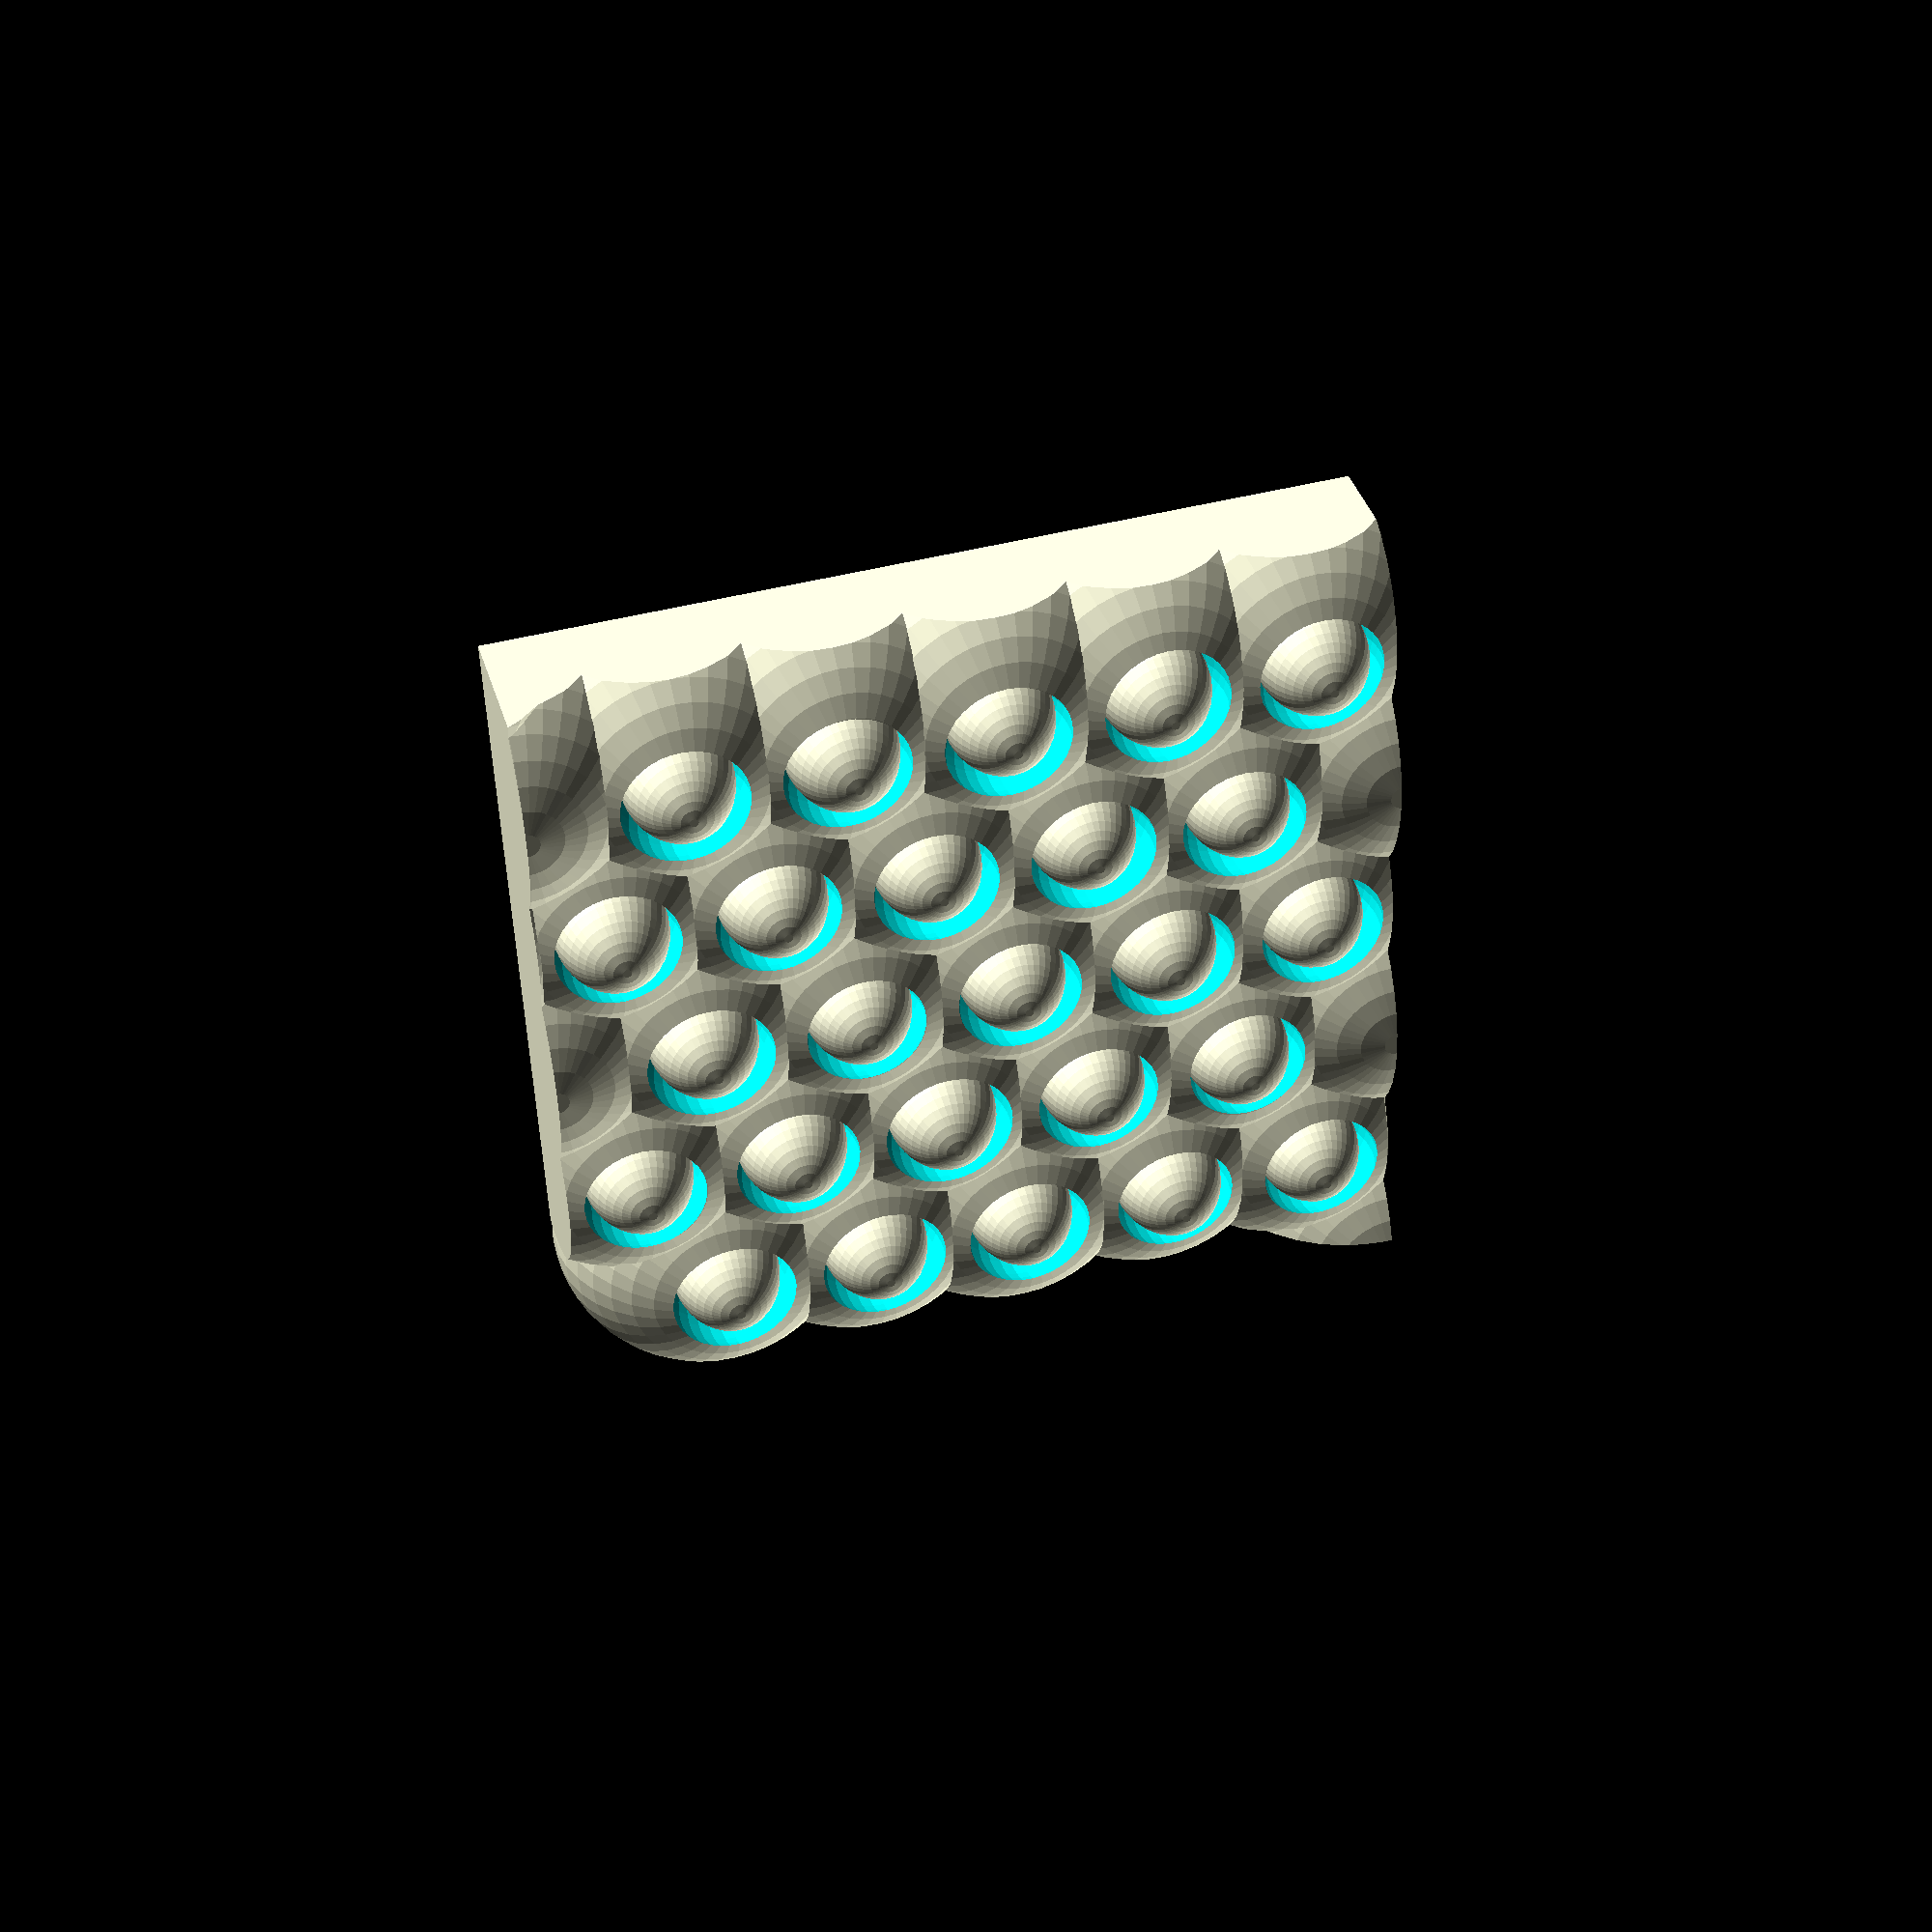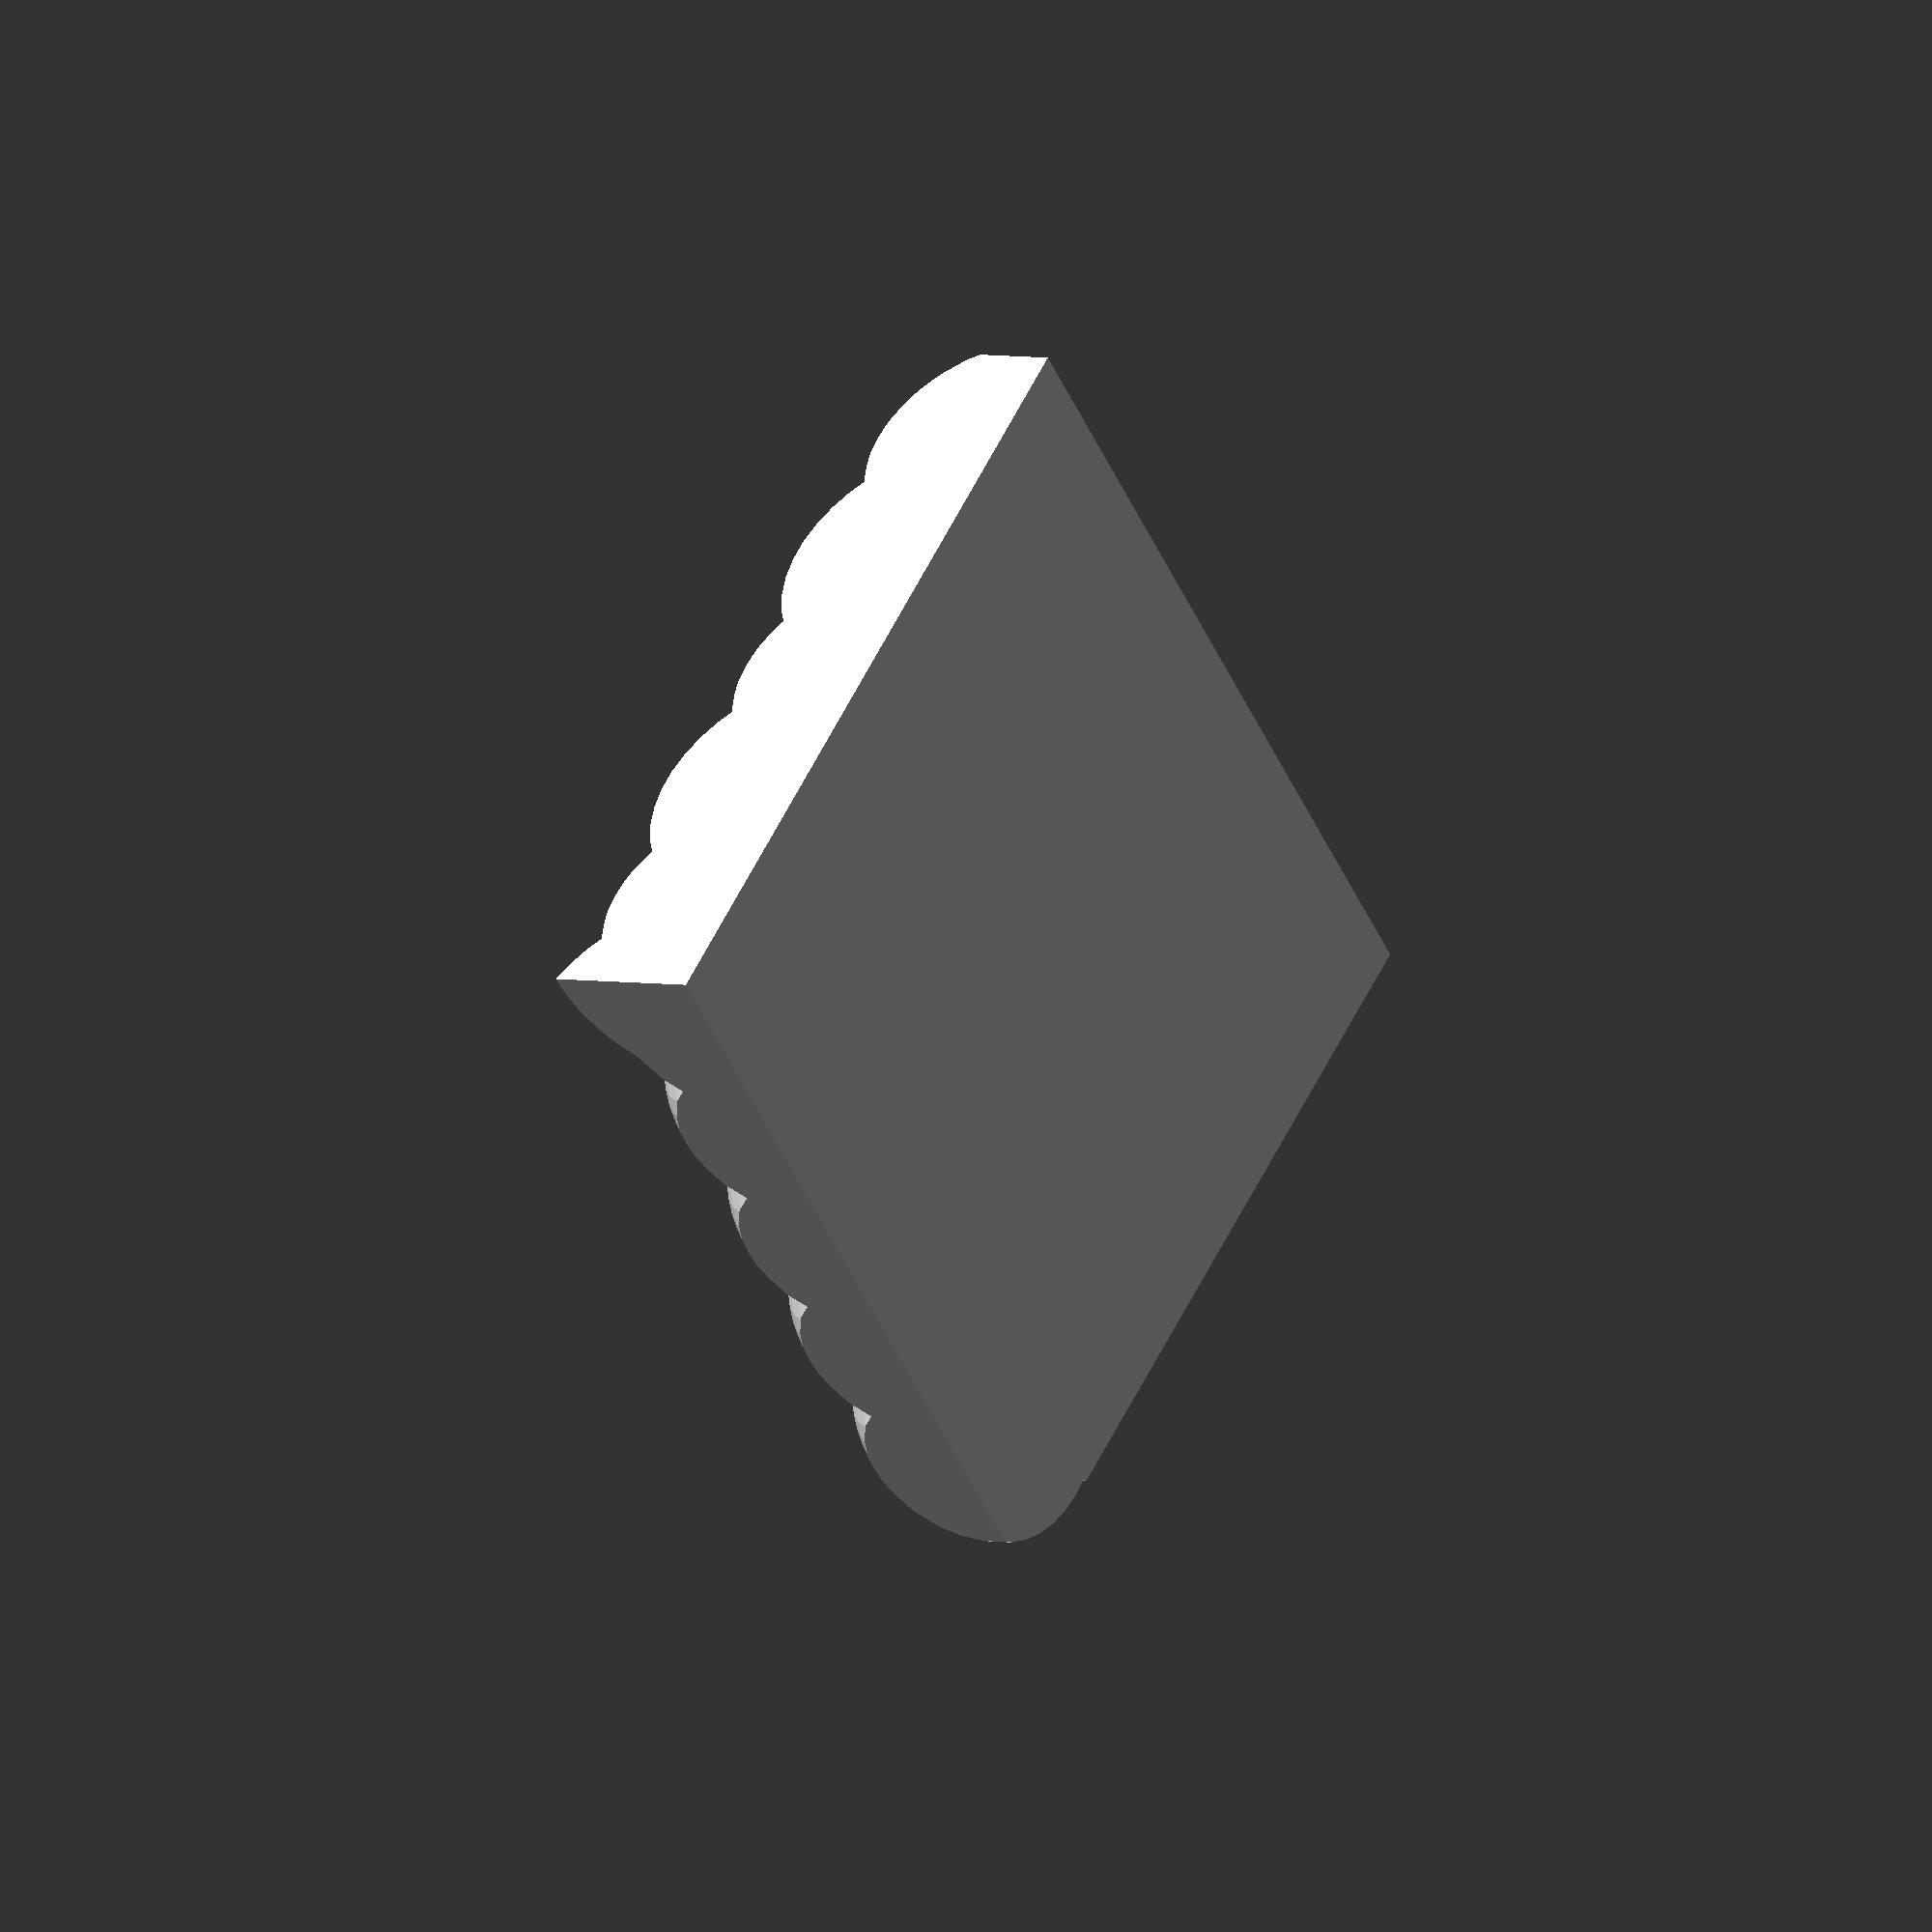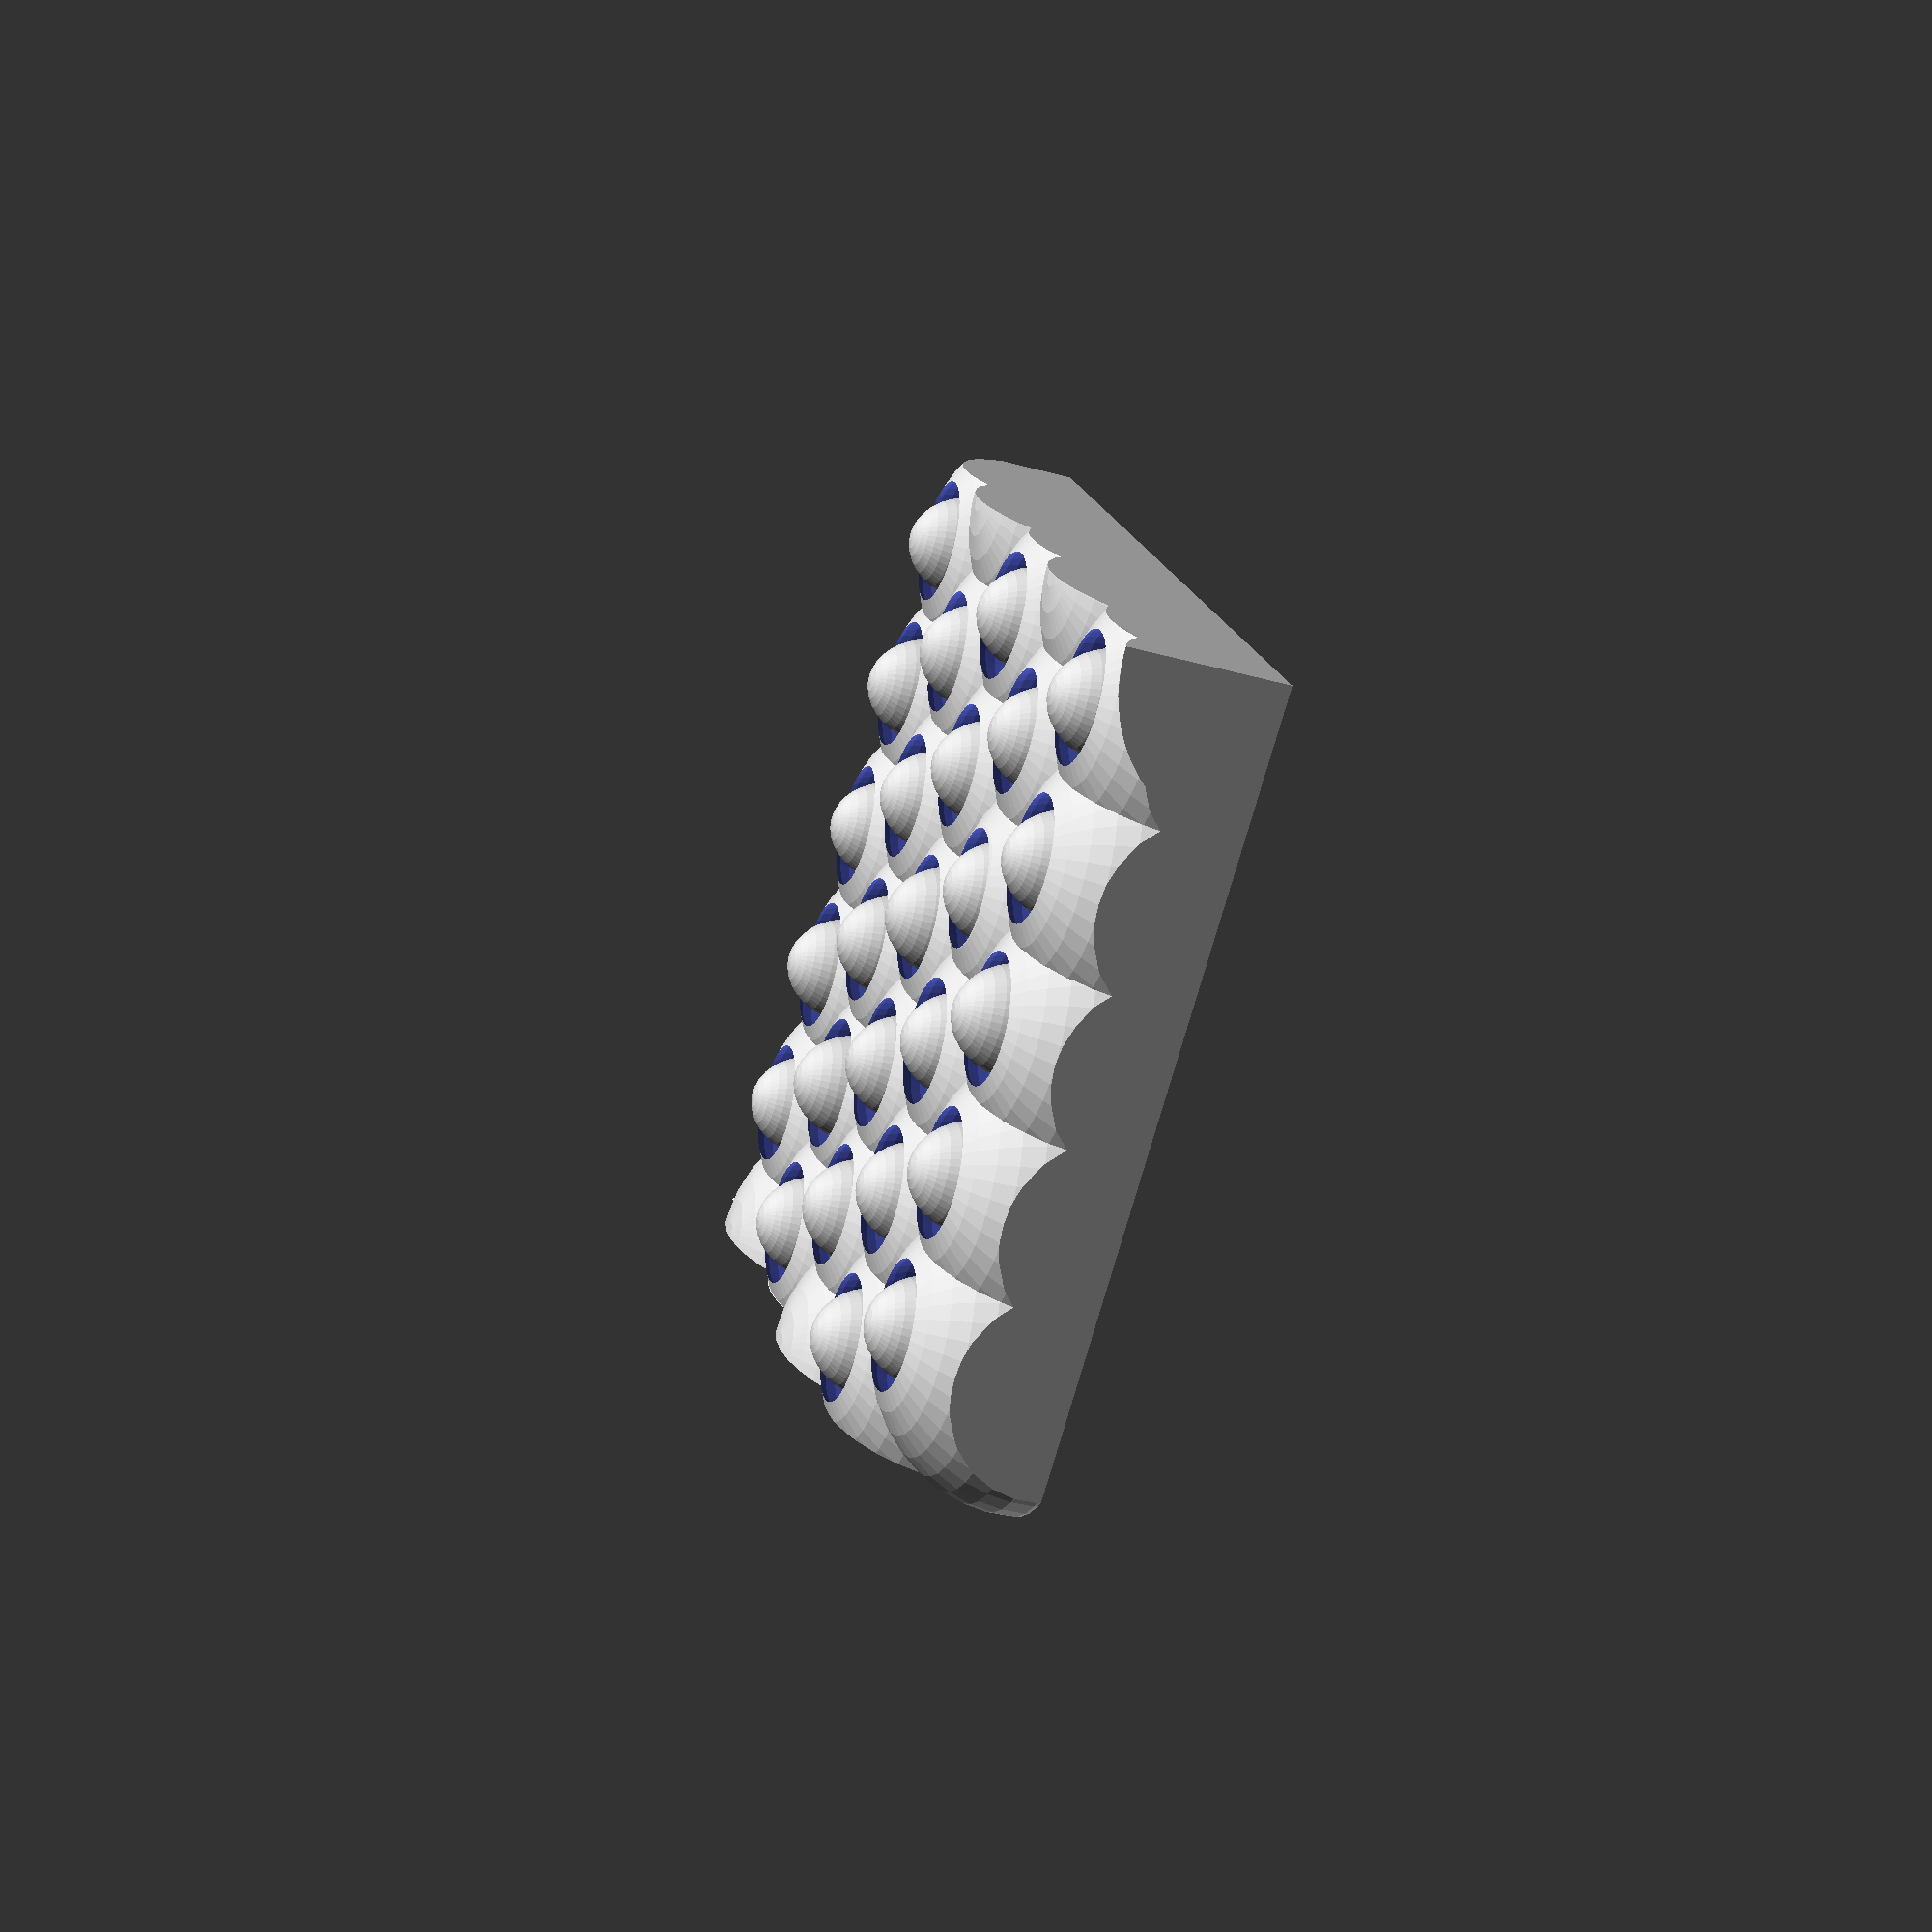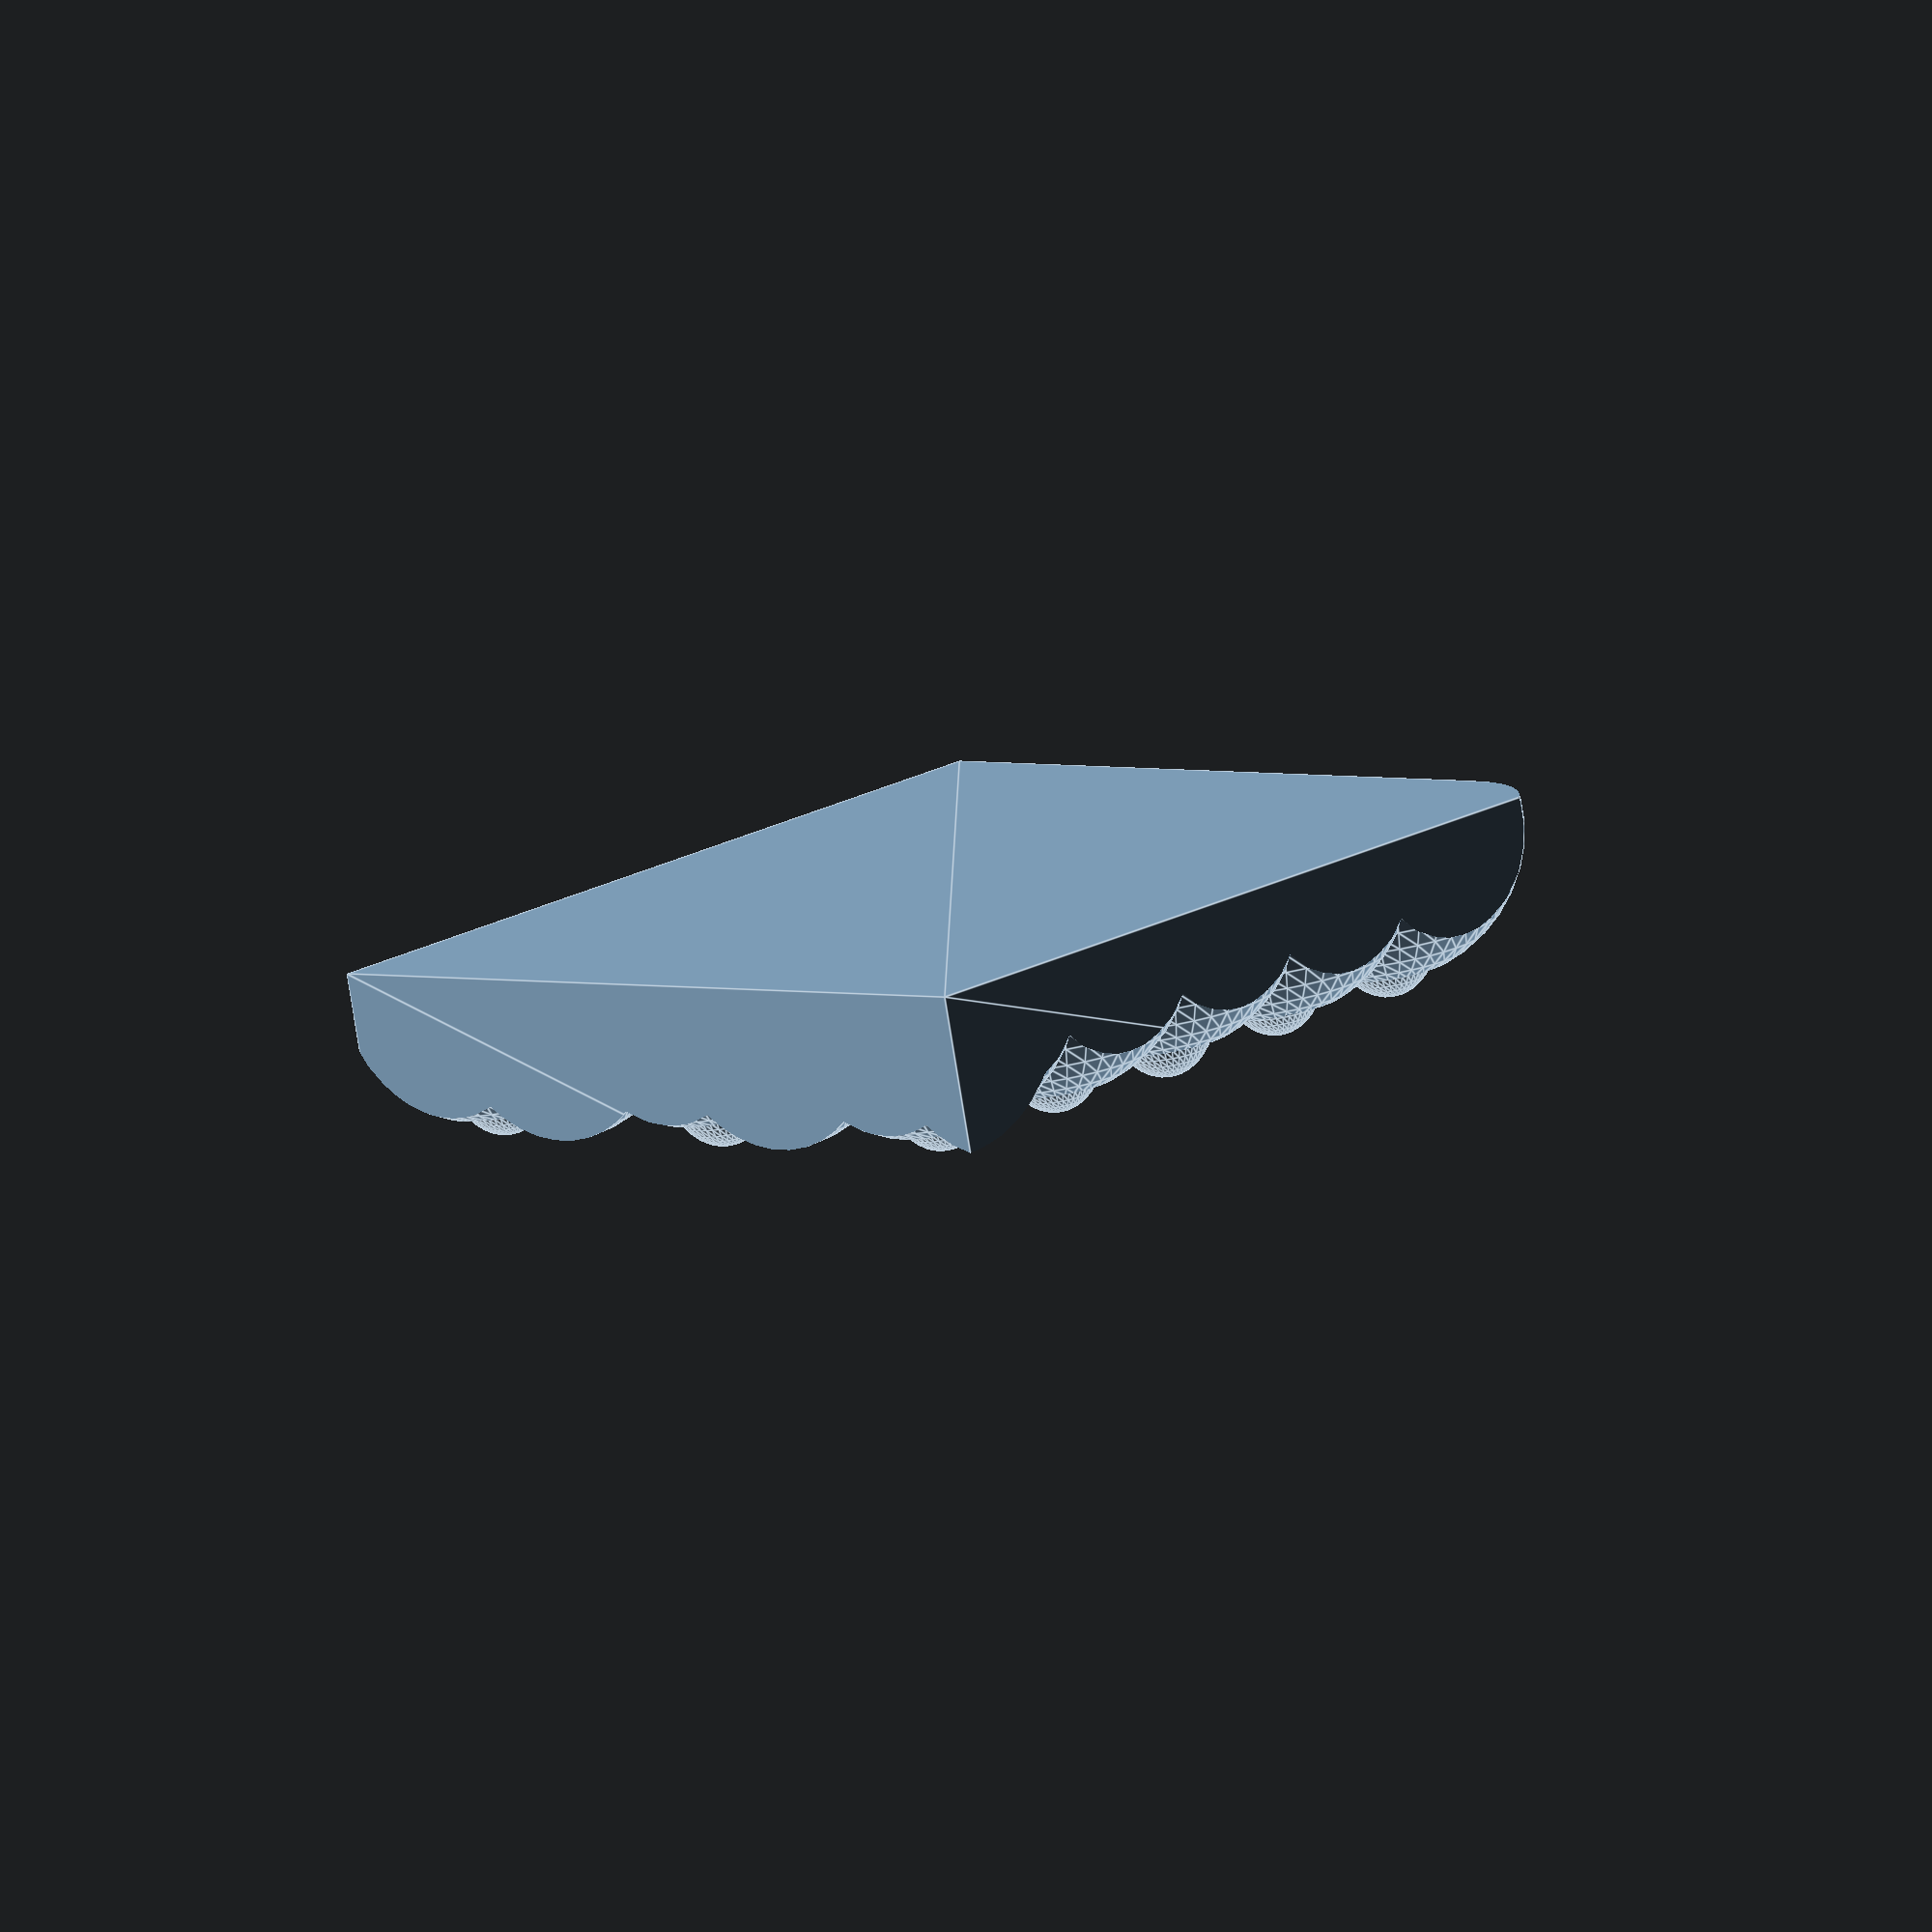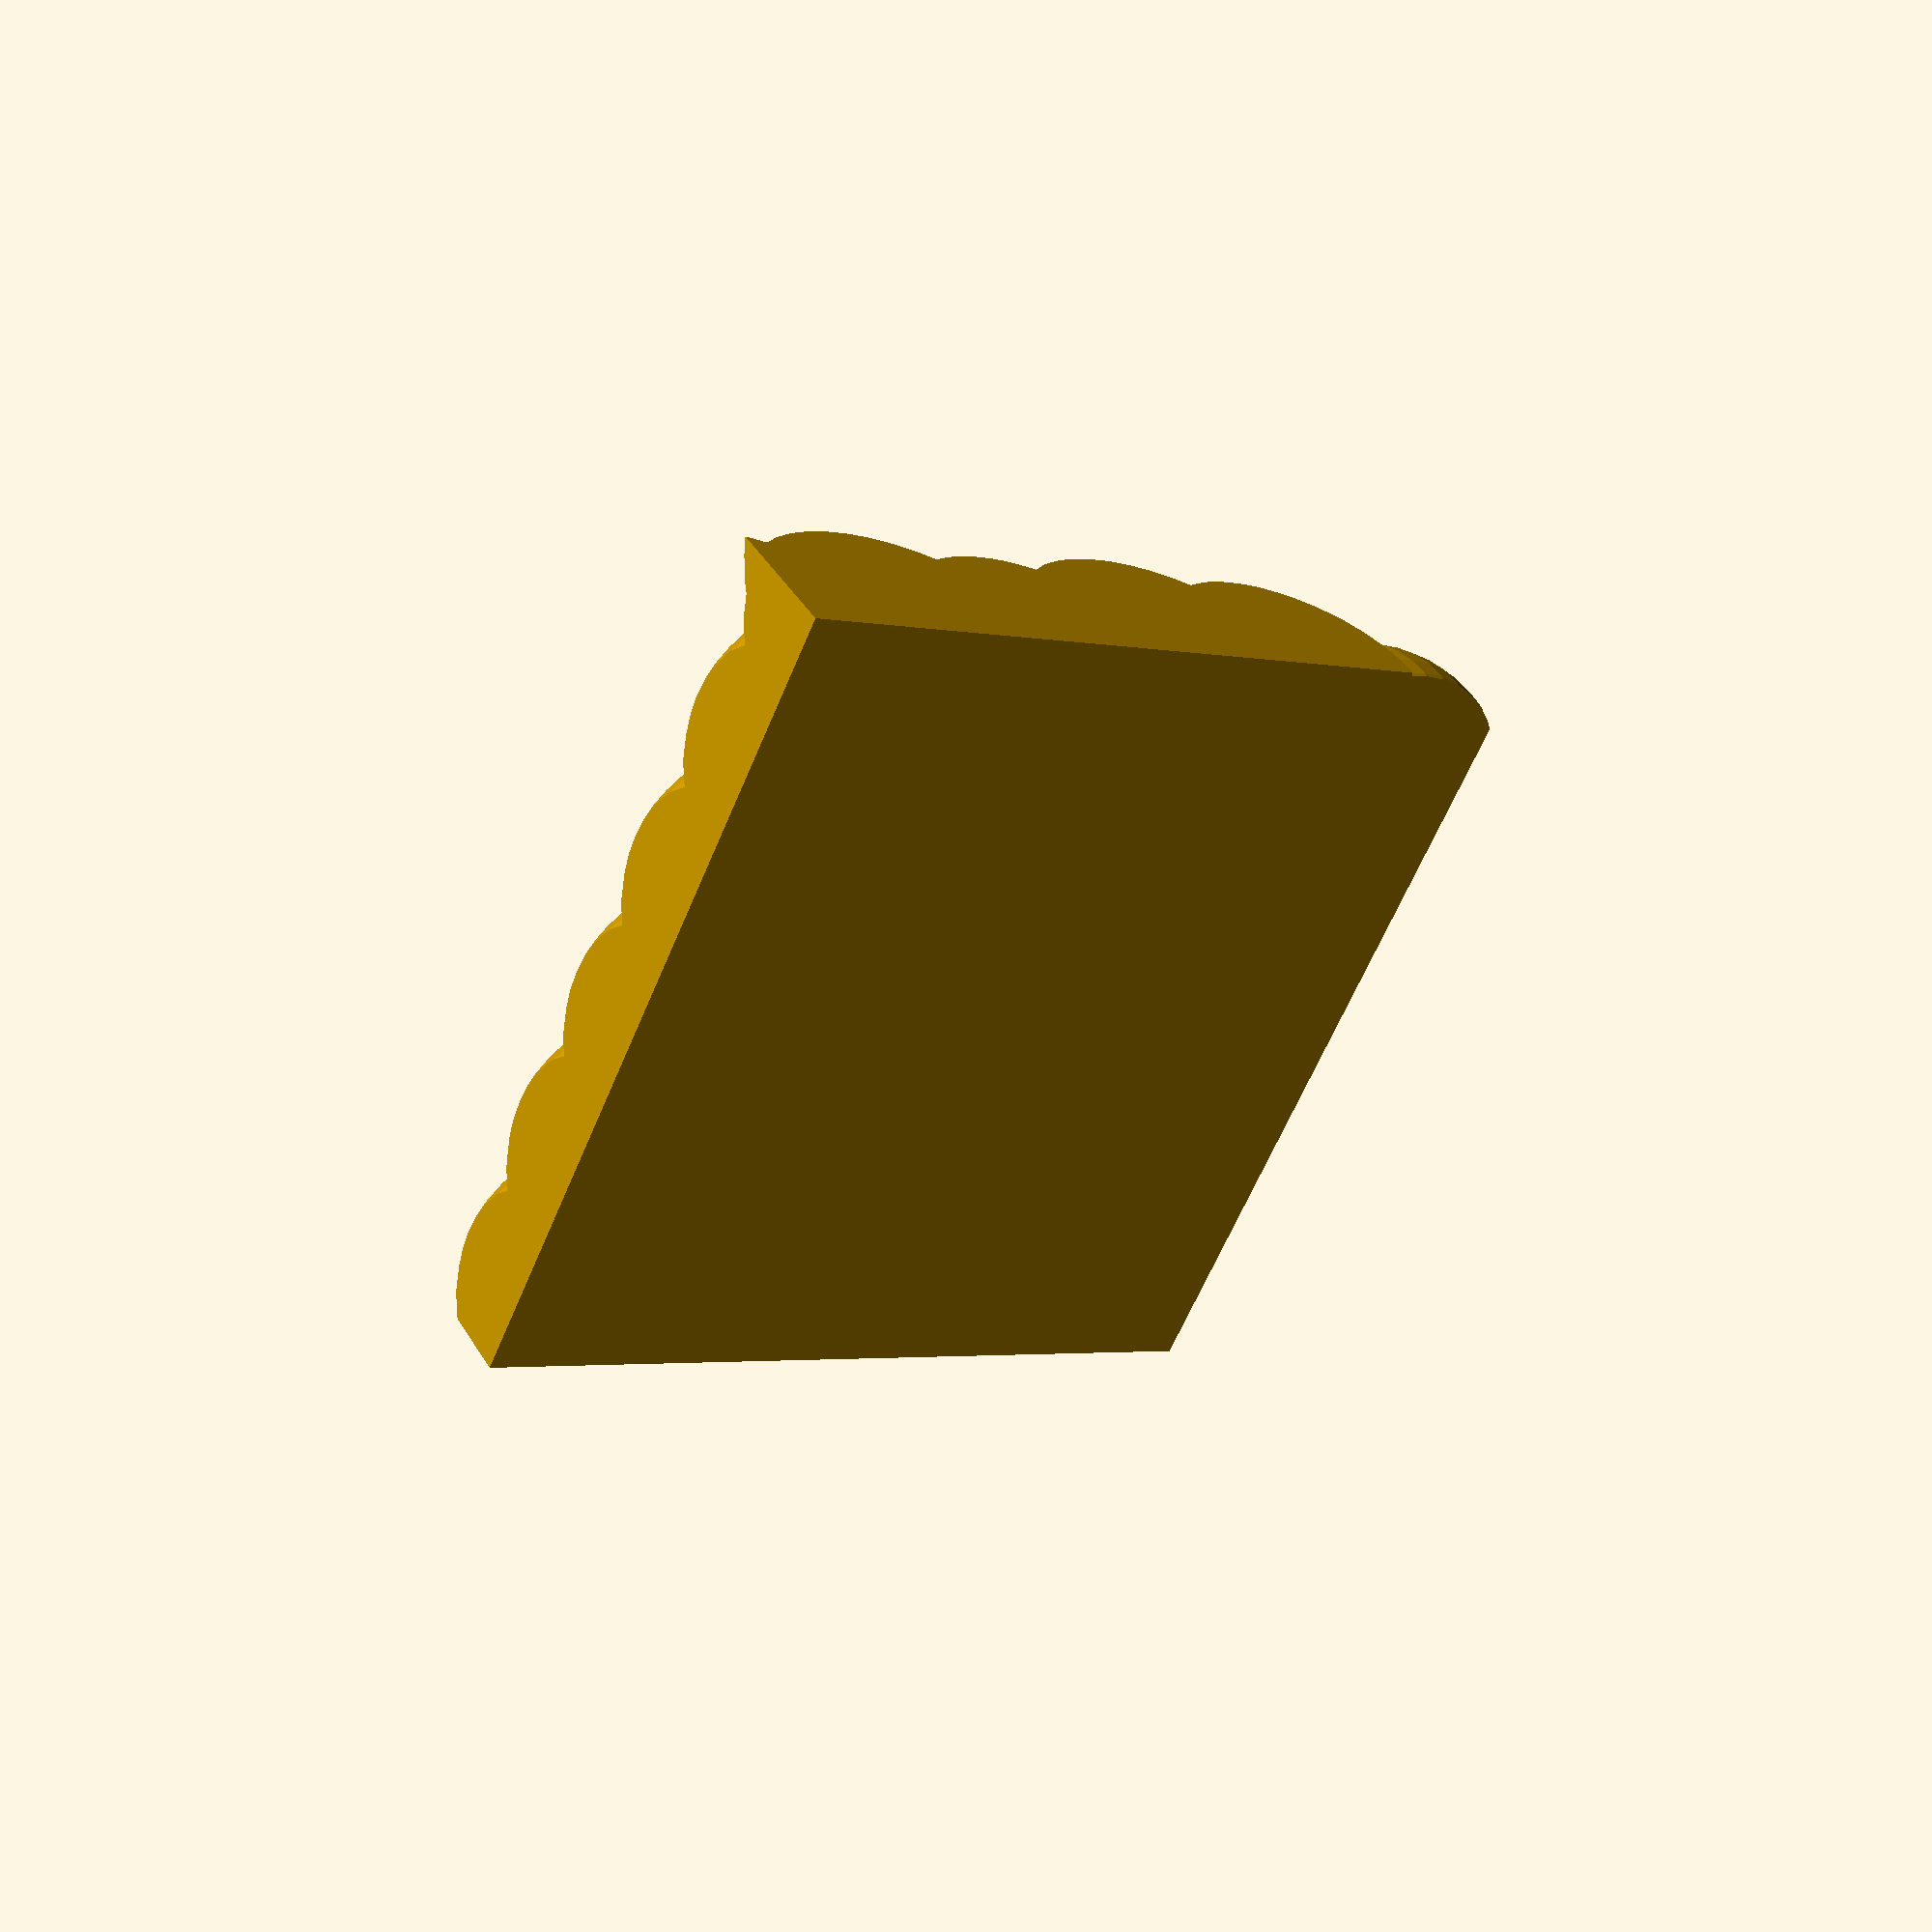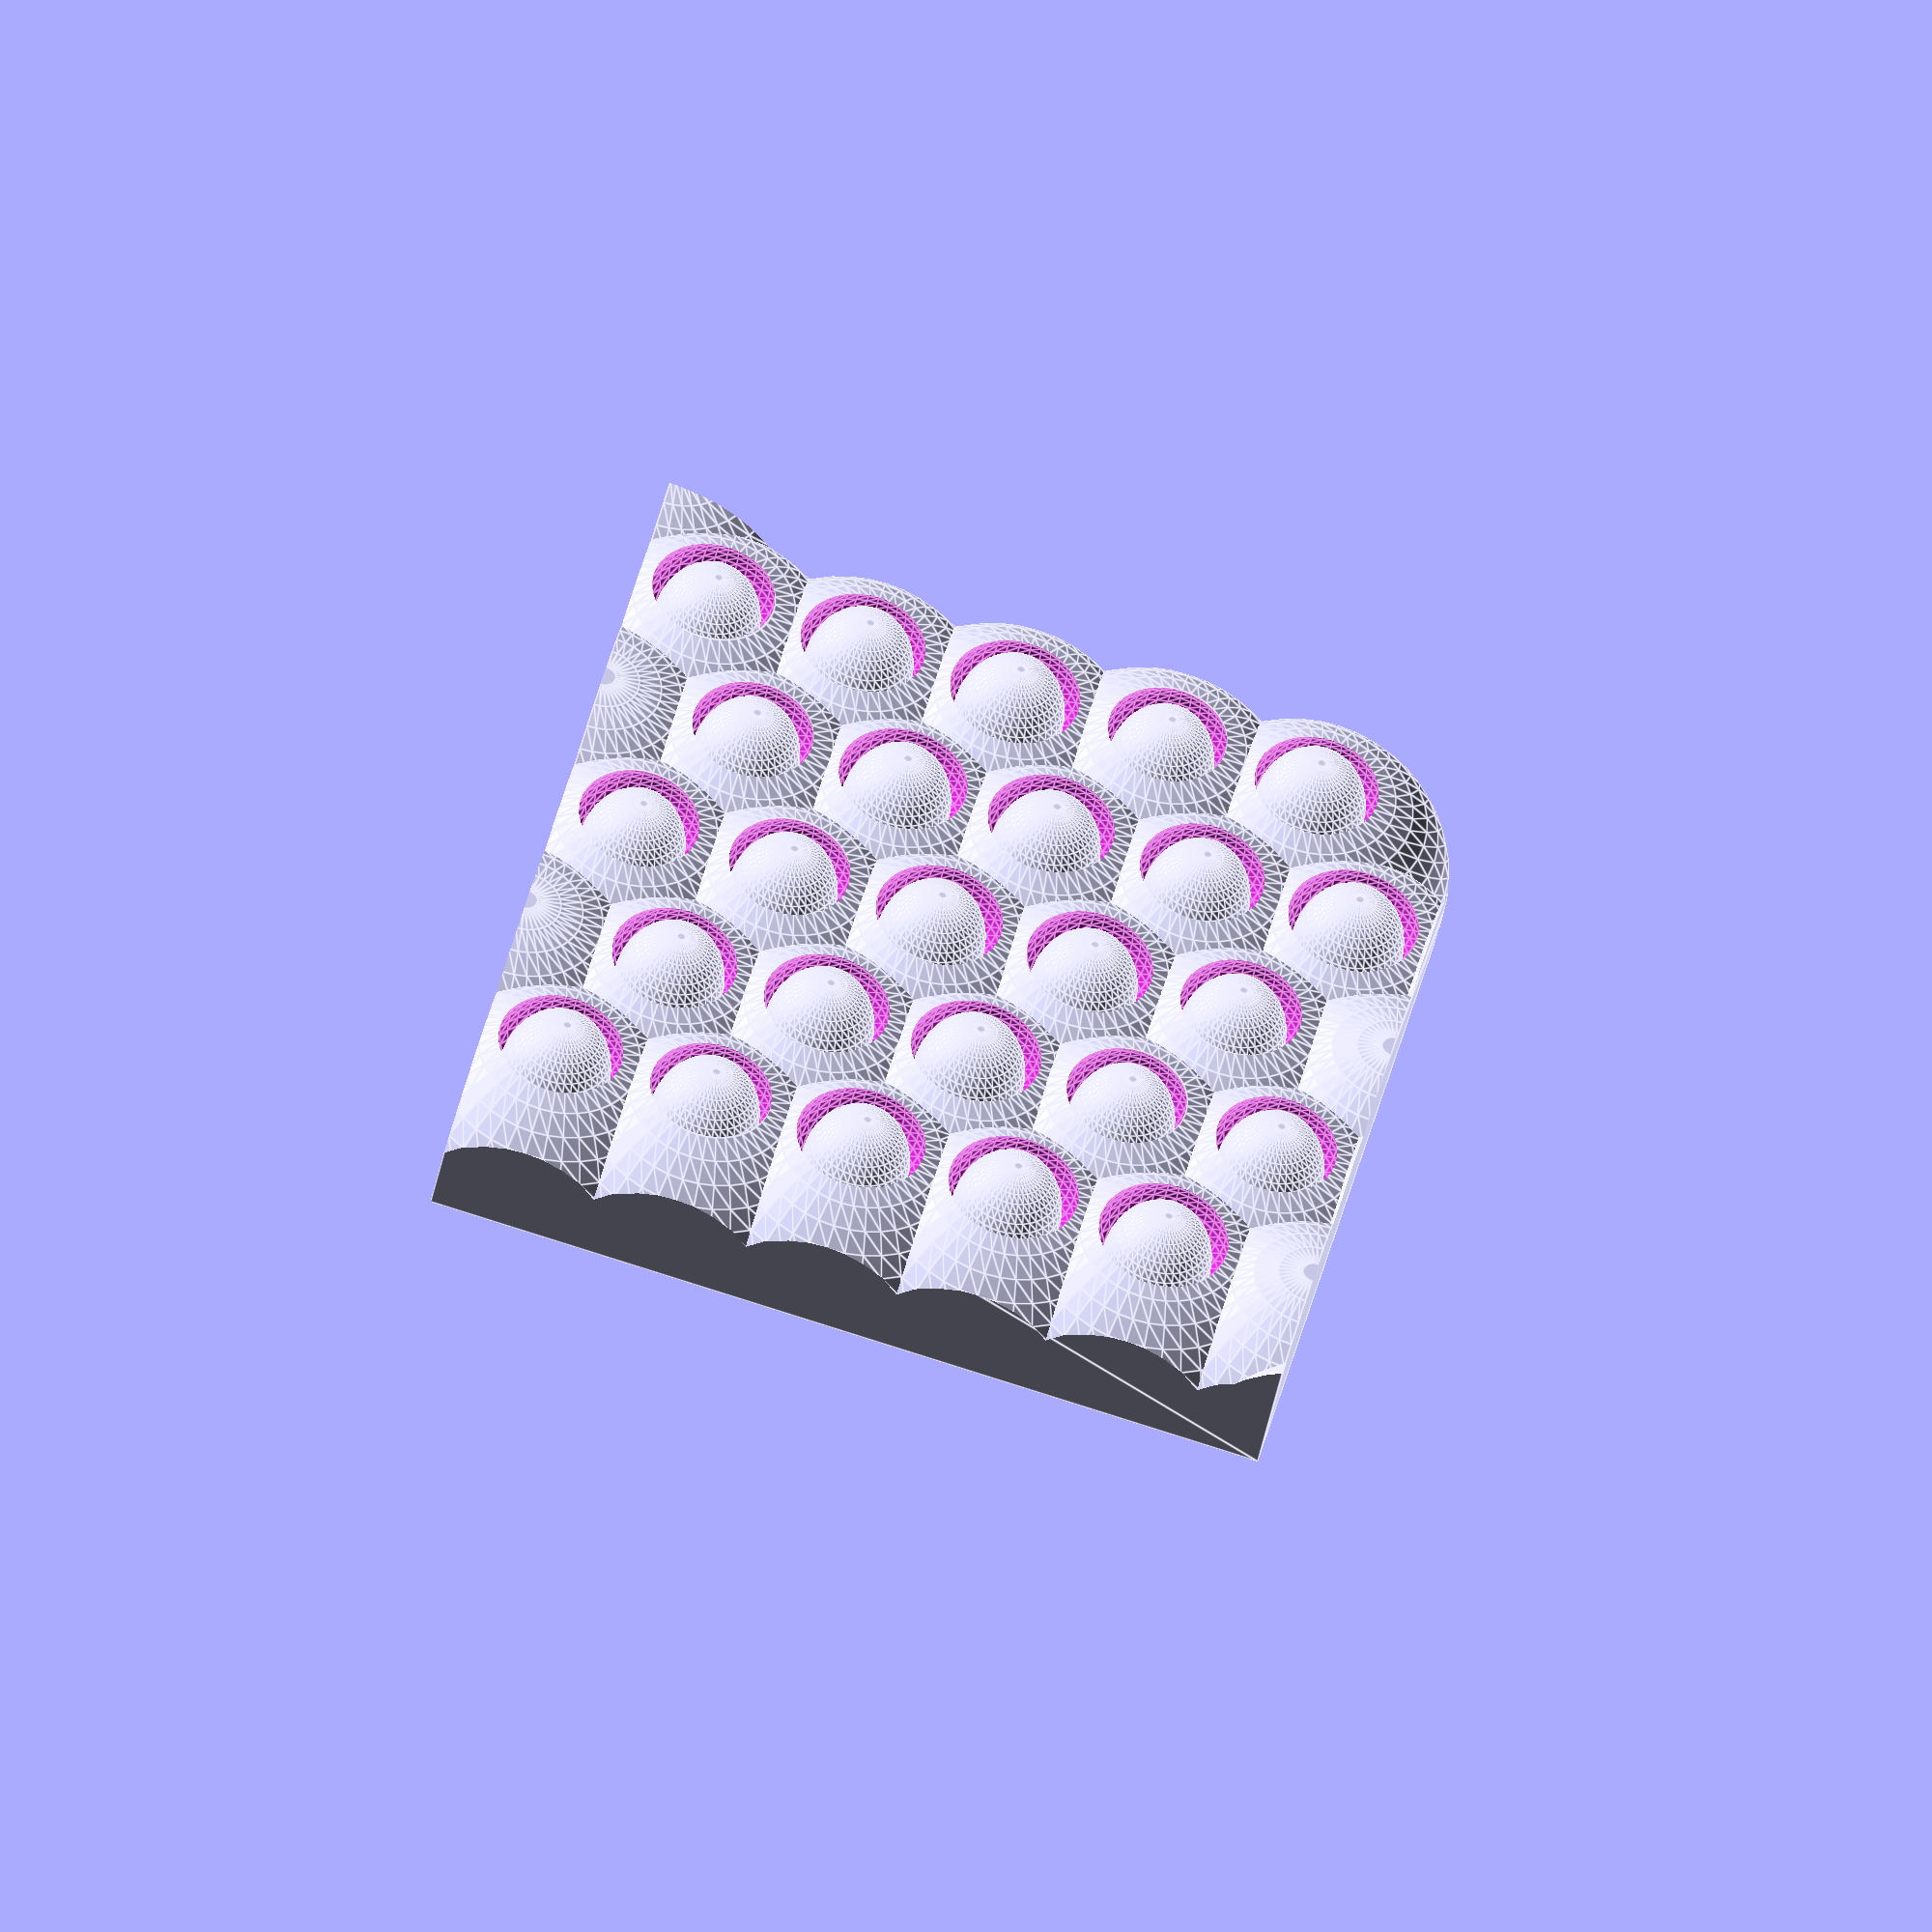
<openscad>
function get(x,y,n,vec) = vec[(x-1)*n+y-1];

$fn = 40;

intersection() {
translate([2.5,2.5,-25]) linear_extrude(20) square(55);

rx = rands(-0.1,0.1,25);
ry = rands(-0.1,0.1,25);
rz = rands(-0.1,0.1,25);
rr = rands(-0.1,0.1,25);

    
union() {
difference() {
    union() {
        for (dx = [0:6], dy = [0:6]) {
            sh = dx%2 == 0 ? -2.5 : +2.5;
            translate([
                dx*10+get(dx,dy,5,rx),
                dy*10+sh+get(dx,dy,5,ry),
                -6+get(dx,dy,5,rz)])
                scale([1,1,0.95]) sphere(10+get(dx,dy,5,rr));
        }
    };
    union() {
        for (dx = [1:5], dy = [1:5]) {
            sh = dx%2 == 0 ? -2.5 : +2.5;
            translate([
                dx*10+get(dy,dx,5,rx),
                dy*10+sh+get(dy,dx,5,ry),
                -12.5+get(dy,dx,5,rz)])
            sphere(4.6+get(dy,dx,5,rr));
        }
    }
}
union() {
    for (dx = [1:5], dy = [1:5]) {
        sh = dx%2 == 0 ? -2.5 : +2.5;

        translate([
            dx*10+get(dx,dy,5,ry),
            dy*10+sh+get(dx,dy,5,rx),
            -12+get(dx,dy,5,rr)])
        scale([1,1,1.3]) sphere(3.5+get(dx,dy,5,rz));
    }
}
}}
</openscad>
<views>
elev=141.6 azim=92.4 roll=16.0 proj=p view=solid
elev=176.3 azim=136.6 roll=234.9 proj=o view=wireframe
elev=215.7 azim=127.6 roll=290.2 proj=p view=wireframe
elev=259.0 azim=45.7 roll=170.8 proj=o view=edges
elev=137.9 azim=25.7 roll=208.9 proj=p view=wireframe
elev=40.2 azim=75.7 roll=169.8 proj=o view=edges
</views>
